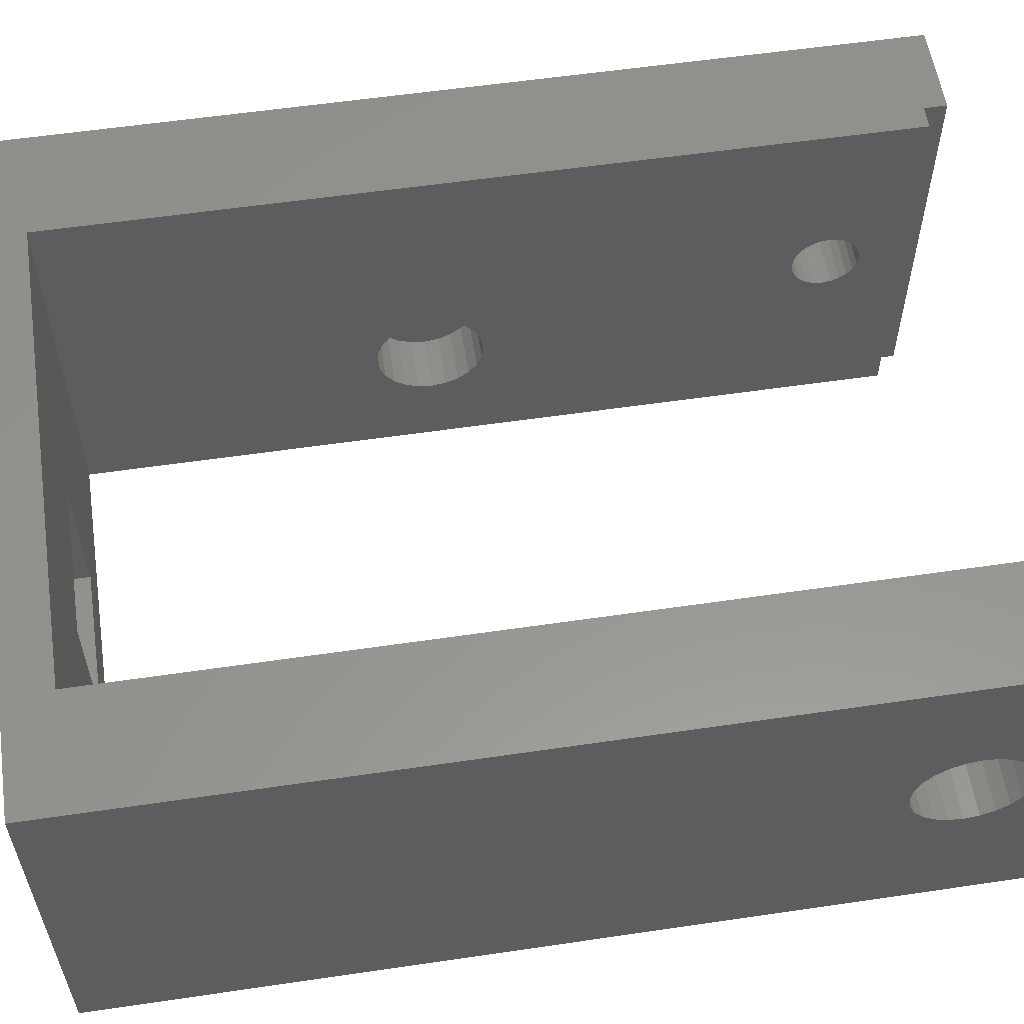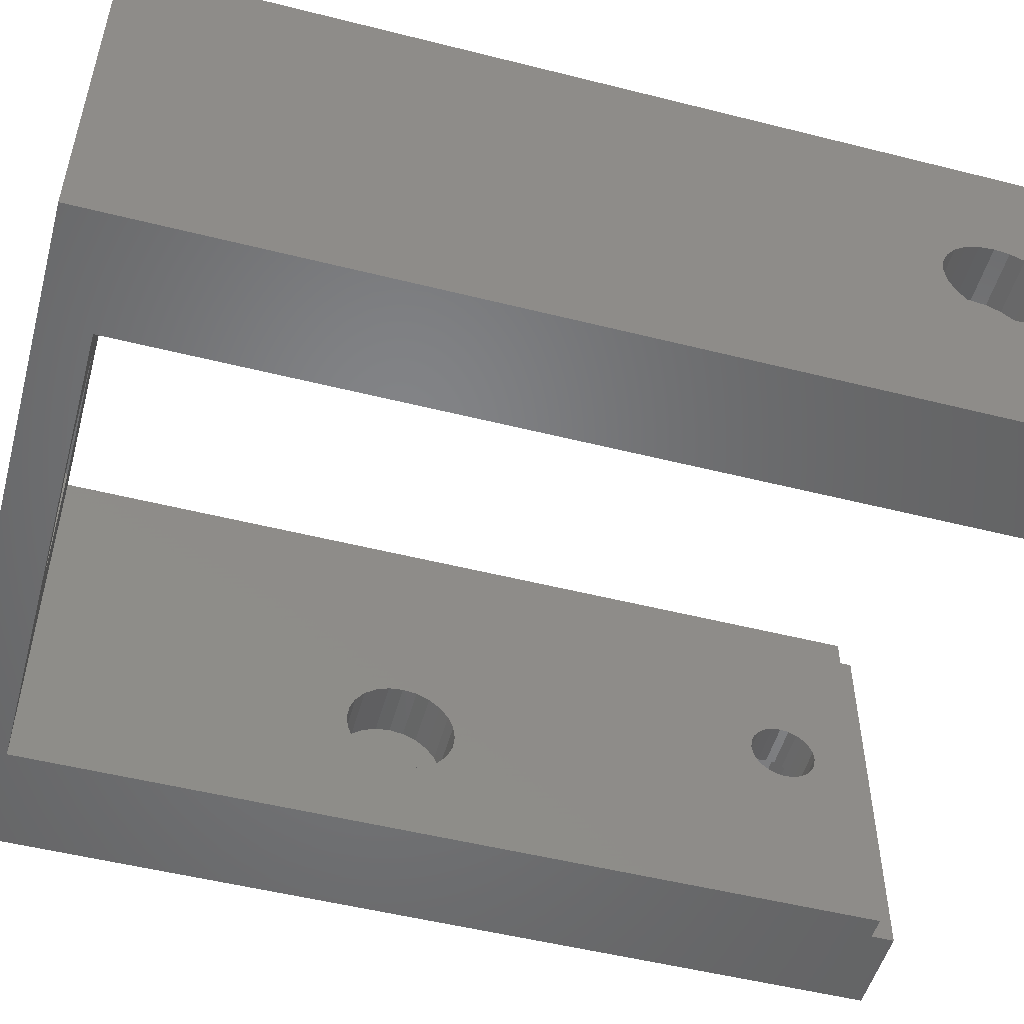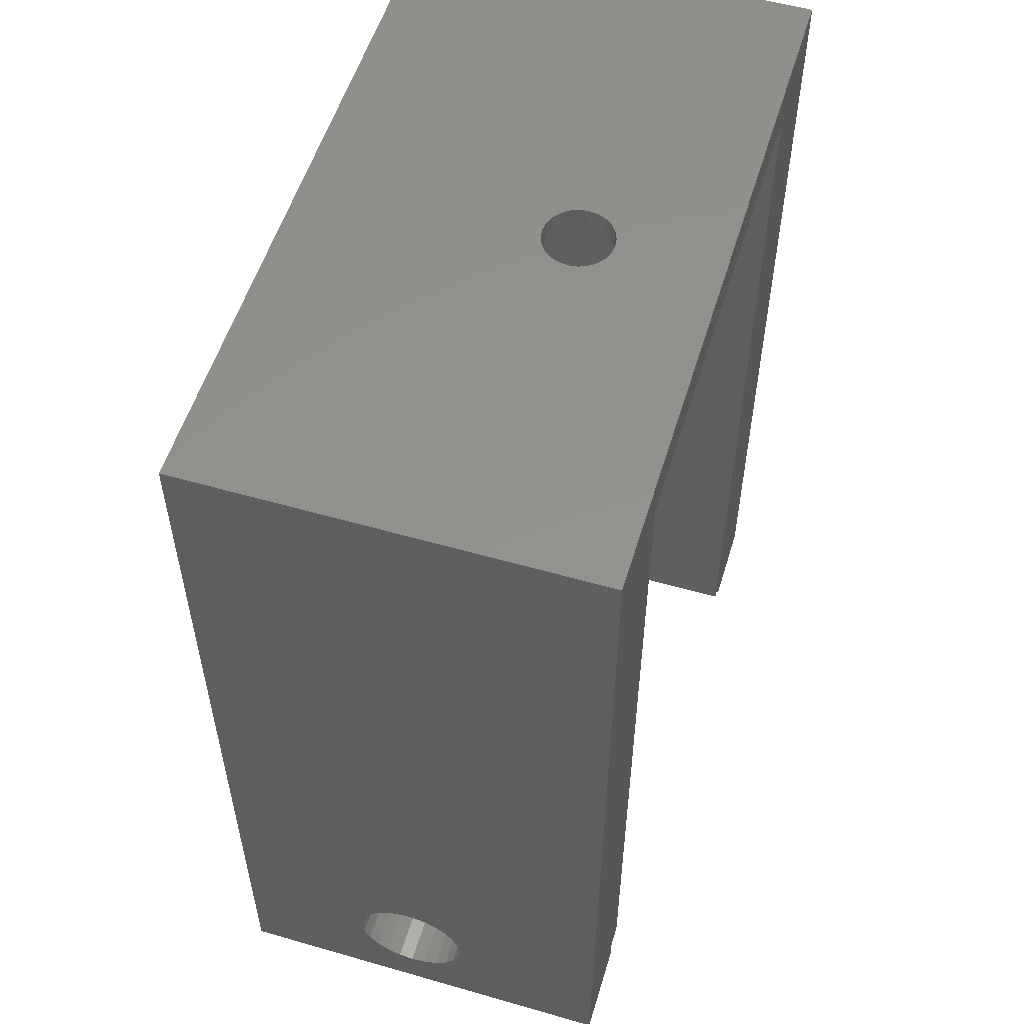
<metadata>
{"format":"stl","ext":"stl","renderer":"f3d","projection":"perspective","resolution":1024,"background":"white","views":[{"elev":57.3,"azim":81.3,"up":"+Y"},{"elev":-51.5,"azim":74.7,"up":"+Y"},{"elev":55.0,"azim":-73.1,"up":"+Z"}]}
</metadata>
<code>
# stl→obj: 368 verts, 744 faces
v 7 6.443 20.86
v 9.5 6.821 20.37
v 7 6.821 20.37
v 9.5 6.443 20.86
v 9.5 7.312 19.99
v 7 7.885 19.76
v 7 7.312 19.99
v 9.5 7.885 19.76
v 9.5 8.5 19.68
v 7 9.115 19.76
v 7 8.5 19.68
v 9.5 9.115 19.76
v 9.5 9.115 24.34
v 7 8.5 24.43
v 7 9.115 24.34
v 9.5 8.5 24.43
v 9.5 7.312 24.11
v 7 6.821 23.73
v 7 7.312 24.11
v 9.5 6.821 23.73
v 7 6.206 21.44
v 9.5 6.206 21.44
v 9.5 10.56 23.24
v 7 10.79 22.66
v 9.5 10.79 22.66
v 7 10.56 23.24
v 9.5 7.885 24.34
v 7 7.885 24.34
v 7 6.125 22.05
v 9.5 6.125 22.05
v 7 6.443 23.24
v 9.5 6.206 22.66
v 7 6.206 22.66
v 9.5 6.443 23.24
v 7 10.88 22.05
v 9.5 10.88 22.05
v 9.5 10.18 23.73
v 7 9.688 24.11
v 7 10.18 23.73
v 9.5 9.688 24.11
v 7 9.688 19.99
v 9.5 9.688 19.99
v 7 10.79 21.44
v 9.5 10.79 21.44
v 7 10.56 20.86
v 9.5 10.56 20.86
v 7 10.18 20.37
v 9.5 10.18 20.37
v 30.5 6.443 23.24
v 33 6.821 23.73
v 33 6.443 23.24
v 30.5 6.821 23.73
v 33 7.312 24.11
v 30.5 7.312 24.11
v 30.5 6.443 20.86
v 33 6.206 21.44
v 33 6.443 20.86
v 30.5 6.206 21.44
v 33 8.5 19.68
v 30.5 9.115 19.76
v 30.5 8.5 19.68
v 33 9.115 19.76
v 33 7.312 19.99
v 30.5 7.885 19.76
v 30.5 7.312 19.99
v 33 7.885 19.76
v 33 10.56 23.24
v 30.5 10.79 22.66
v 33 10.79 22.66
v 30.5 10.56 23.24
v 30.5 6.206 22.66
v 33 6.206 22.66
v 33 6.821 20.37
v 30.5 6.821 20.37
v 33 9.115 24.34
v 30.5 8.5 24.43
v 30.5 9.115 24.34
v 33 8.5 24.43
v 33 7.885 24.34
v 30.5 7.885 24.34
v 30.5 6.125 22.05
v 33 6.125 22.05
v 33 9.688 19.99
v 30.5 10.18 20.37
v 30.5 9.688 19.99
v 33 10.18 20.37
v 33 10.79 21.44
v 30.5 10.56 20.86
v 33 10.56 20.86
v 30.5 10.79 21.44
v 33 9.688 24.11
v 30.5 9.688 24.11
v 33 10.18 23.73
v 30.5 10.18 23.73
v 30.5 10.88 22.05
v 33 10.88 22.05
v 4.5 2.5 40
v 18.94 7.439 40
v 4.5 20 40
v 19.25 7.201 40
v 19.61 7.051 40
v 35.5 2.5 40
v 18.7 7.75 40
v 18.55 8.112 40
v 18.5 8.5 40
v 20 7 40
v 20.39 7.051 40
v 20.75 7.201 40
v 21.06 7.439 40
v 21.3 7.75 40
v 21.45 8.112 40
v 21.5 8.5 40
v 19.25 9.799 40
v 35.5 20 40
v 18.94 9.561 40
v 18.7 9.25 40
v 18.55 8.888 40
v 19.61 9.949 40
v 20 10 40
v 20.39 9.949 40
v 20.75 9.799 40
v 21.06 9.561 40
v 21.3 9.25 40
v 21.45 8.888 40
v 4.5 2.5 2.82e-15
v 4.5 9.335 5.147
v 4.5 9.25 4.5
v 4.5 9.585 5.75
v 4.5 9.982 6.268
v 4.5 10.5 6.665
v 4.5 11.1 6.915
v 4.5 11.75 7
v 4.5 12.4 6.915
v 4.5 13 6.665
v 4.5 13.52 6.268
v 4.5 13.92 5.75
v 4.5 14.16 5.147
v 4.5 14.25 4.5
v 4.5 11.1 2.085
v 4.5 20 2.82e-15
v 4.5 10.5 2.335
v 4.5 9.982 2.732
v 4.5 9.585 3.25
v 4.5 9.335 3.853
v 4.5 11.75 2
v 4.5 12.4 2.085
v 4.5 13 2.335
v 4.5 13.52 2.732
v 4.5 13.92 3.25
v 4.5 14.16 3.853
v 35.5 2.5 2.291e-15
v 35.5 9.335 3.853
v 35.5 9.585 3.25
v 35.5 9.982 2.732
v 35.5 10.5 2.335
v 35.5 11.1 2.085
v 35.5 20 2.291e-15
v 35.5 9.25 4.5
v 35.5 11.75 2
v 35.5 12.4 2.085
v 35.5 13 2.335
v 35.5 13.52 2.732
v 35.5 13.92 3.25
v 35.5 14.16 3.853
v 35.5 14.25 4.5
v 35.5 9.335 5.147
v 35.5 9.585 5.75
v 35.5 9.982 6.268
v 35.5 10.5 6.665
v 35.5 11.1 6.915
v 35.5 11.75 7
v 35.5 12.4 6.915
v 35.5 13 6.665
v 35.5 13.52 6.268
v 35.5 13.92 5.75
v 35.5 14.16 5.147
v 30.5 20 38
v 31.5 20 1
v 30.5 20 1
v 8.5 20 1
v 8.5 20 2.641e-15
v 9.5 20 38
v 31.5 20 2.679e-15
v 9.5 20 1
v 8.5 2.5 2.641e-15
v 31.5 2.5 2.679e-15
v 7.5 9.335 5.147
v 7.5 9.335 3.853
v 7.5 9.25 4.5
v 7.5 9.585 5.75
v 7.5 9.585 3.25
v 7.5 9.982 6.268
v 7.5 9.982 2.732
v 7.5 10.5 6.665
v 7.5 10.25 4.5
v 7.5 10.3 4.888
v 7.5 10.45 5.25
v 7.5 10.69 5.561
v 7.5 11.1 6.915
v 7.5 11 5.799
v 7.5 11.36 5.949
v 7.5 11.75 7
v 7.5 11.75 6
v 7.5 12.4 6.915
v 7.5 12.14 5.949
v 7.5 12.5 5.799
v 7.5 13 6.665
v 7.5 12.81 5.561
v 7.5 13.05 5.25
v 7.5 13.52 6.268
v 7.5 13.2 4.888
v 7.5 13.25 4.5
v 7.5 10.5 2.335
v 7.5 10.3 4.112
v 7.5 10.45 3.75
v 7.5 10.69 3.439
v 7.5 11.1 2.085
v 7.5 11 3.201
v 7.5 11.36 3.051
v 7.5 11.75 2
v 7.5 11.75 3
v 7.5 12.14 3.051
v 7.5 12.4 2.085
v 7.5 12.5 3.201
v 7.5 13 2.335
v 7.5 12.81 3.439
v 7.5 13.05 3.75
v 7.5 13.52 2.732
v 7.5 13.2 4.112
v 7.5 13.92 5.75
v 7.5 13.92 3.25
v 7.5 14.16 5.147
v 7.5 14.16 3.853
v 7.5 14.25 4.5
v 33 9.335 3.853
v 33 9.335 5.147
v 33 9.25 4.5
v 33 9.585 3.25
v 33 9.585 5.75
v 33 9.982 2.732
v 33 9.982 6.268
v 33 10.5 2.335
v 33 10.25 4.5
v 33 10.3 4.112
v 33 10.45 3.75
v 33 10.69 3.439
v 33 11.1 2.085
v 33 11 3.201
v 33 11.36 3.051
v 33 11.75 2
v 33 11.75 3
v 33 12.4 2.085
v 33 12.14 3.051
v 33 12.5 3.201
v 33 13 2.335
v 33 12.81 3.439
v 33 13.05 3.75
v 33 13.52 2.732
v 33 13.2 4.112
v 33 13.25 4.5
v 33 10.5 6.665
v 33 10.3 4.888
v 33 10.45 5.25
v 33 10.69 5.561
v 33 11.1 6.915
v 33 11 5.799
v 33 11.36 5.949
v 33 11.75 7
v 33 11.75 6
v 33 12.14 5.949
v 33 12.4 6.915
v 33 12.5 5.799
v 33 13 6.665
v 33 12.81 5.561
v 33 13.05 5.25
v 33 13.52 6.268
v 33 13.2 4.888
v 33 13.92 3.25
v 33 13.92 5.75
v 33 14.16 3.853
v 33 14.16 5.147
v 33 14.25 4.5
v 9.5 10.25 4.5
v 9.5 10.3 4.888
v 9.5 10.45 5.25
v 9.5 10.69 5.561
v 9.5 11 5.799
v 9.5 2.5 1
v 9.5 2.5 38
v 9.5 10.3 4.112
v 9.5 10.45 3.75
v 9.5 10.69 3.439
v 9.5 11 3.201
v 9.5 11.36 3.051
v 9.5 11.75 3
v 9.5 12.14 3.051
v 9.5 12.5 3.201
v 9.5 12.81 3.439
v 9.5 13.05 3.75
v 9.5 13.2 4.112
v 9.5 13.25 4.5
v 9.5 11.36 5.949
v 9.5 11.75 6
v 9.5 12.14 5.949
v 9.5 12.5 5.799
v 9.5 12.81 5.561
v 9.5 13.05 5.25
v 9.5 13.2 4.888
v 30.5 2.5 38
v 30.5 2.5 1
v 30.5 11 5.799
v 30.5 11.36 5.949
v 30.5 11.75 6
v 30.5 12.14 5.949
v 30.5 12.5 5.799
v 30.5 12.81 5.561
v 30.5 13.05 5.25
v 30.5 13.2 4.888
v 30.5 13.25 4.5
v 30.5 11.36 3.051
v 30.5 11 3.201
v 30.5 10.69 3.439
v 30.5 10.45 3.75
v 30.5 10.3 4.112
v 30.5 10.25 4.5
v 30.5 11.75 3
v 30.5 12.14 3.051
v 30.5 12.5 3.201
v 30.5 12.81 3.439
v 30.5 13.05 3.75
v 30.5 13.2 4.112
v 30.5 10.3 4.888
v 30.5 10.45 5.25
v 30.5 10.69 5.561
v 8.5 2.5 1
v 31.5 2.5 1
v 16.7 11.8 38
v 23.3 11.8 38
v 23.3 5.2 38
v 16.7 5.2 38
v 21.5 8.5 39
v 21.45 8.888 39
v 21.45 8.112 39
v 21.3 7.75 39
v 21.06 7.439 39
v 20.75 7.201 39
v 20.39 7.051 39
v 20 7 39
v 19.61 7.051 39
v 19.25 7.201 39
v 18.94 7.439 39
v 18.7 7.75 39
v 18.55 8.112 39
v 18.5 8.5 39
v 18.55 8.888 39
v 18.7 9.25 39
v 18.94 9.561 39
v 19.25 9.799 39
v 19.61 9.949 39
v 20 10 39
v 20.39 9.949 39
v 20.75 9.799 39
v 21.06 9.561 39
v 21.3 9.25 39
v 16.7 11.8 39
v 16.7 5.2 39
v 23.3 11.8 39
v 23.3 5.2 39
f 1 2 3
f 2 1 4
f 5 6 7
f 6 5 8
f 9 10 11
f 10 9 12
f 13 14 15
f 14 13 16
f 2 7 3
f 7 2 5
f 17 18 19
f 18 17 20
f 21 4 1
f 4 21 22
f 23 24 25
f 24 23 26
f 27 19 28
f 19 27 17
f 29 22 21
f 22 29 30
f 8 11 6
f 11 8 9
f 31 32 33
f 32 31 34
f 25 35 36
f 35 25 24
f 37 38 39
f 38 37 40
f 16 28 14
f 28 16 27
f 37 26 23
f 26 37 39
f 12 41 10
f 41 12 42
f 36 43 44
f 43 36 35
f 44 45 46
f 45 44 43
f 40 15 38
f 15 40 13
f 18 34 31
f 34 18 20
f 33 30 29
f 30 33 32
f 46 47 48
f 47 46 45
f 42 47 41
f 47 42 48
f 49 50 51
f 50 49 52
f 53 52 54
f 52 53 50
f 55 56 57
f 56 55 58
f 59 60 61
f 60 59 62
f 63 64 65
f 64 63 66
f 66 61 64
f 61 66 59
f 67 68 69
f 68 67 70
f 71 51 72
f 51 71 49
f 55 73 74
f 73 55 57
f 75 76 77
f 76 75 78
f 79 54 80
f 54 79 53
f 73 65 74
f 65 73 63
f 81 56 58
f 56 81 82
f 81 72 82
f 72 81 71
f 83 84 85
f 84 83 86
f 87 88 89
f 88 87 90
f 78 80 76
f 80 78 79
f 91 77 92
f 77 91 75
f 93 92 94
f 92 93 91
f 93 70 67
f 70 93 94
f 69 95 96
f 95 69 68
f 89 84 86
f 84 89 88
f 62 85 60
f 85 62 83
f 96 90 87
f 90 96 95
f 97 98 99
f 98 97 100
f 100 97 101
f 101 97 102
f 99 98 103
f 99 103 104
f 99 104 105
f 101 102 106
f 106 102 107
f 107 102 108
f 108 102 109
f 109 102 110
f 110 102 111
f 111 102 112
f 99 113 114
f 113 99 115
f 115 99 116
f 116 99 117
f 117 99 105
f 114 113 118
f 114 118 119
f 114 119 120
f 114 120 121
f 114 121 122
f 114 122 123
f 114 123 124
f 114 124 112
f 114 112 102
f 99 125 97
f 125 99 126
f 125 126 127
f 126 99 128
f 128 99 129
f 129 99 130
f 130 99 131
f 131 99 132
f 132 99 133
f 133 99 134
f 134 99 135
f 135 99 136
f 136 99 137
f 137 99 138
f 125 139 140
f 139 125 141
f 141 125 142
f 142 125 143
f 143 125 144
f 144 125 127
f 140 139 145
f 140 145 146
f 140 146 147
f 140 147 148
f 140 148 149
f 140 149 150
f 140 150 138
f 140 138 99
f 151 152 102
f 152 151 153
f 153 151 154
f 154 151 155
f 155 151 156
f 156 151 157
f 102 152 158
f 156 157 159
f 159 157 160
f 160 157 161
f 161 157 162
f 162 157 163
f 163 157 164
f 164 157 165
f 102 166 114
f 166 102 158
f 114 166 167
f 114 167 168
f 114 168 169
f 114 169 170
f 114 170 171
f 114 171 172
f 114 172 173
f 114 173 174
f 114 174 175
f 114 175 176
f 114 176 165
f 114 165 157
f 72 56 82
f 56 72 51
f 56 51 57
f 57 51 73
f 73 51 50
f 73 50 53
f 73 53 63
f 63 53 66
f 66 53 79
f 66 79 59
f 59 79 78
f 59 78 75
f 59 75 62
f 62 75 83
f 83 75 91
f 83 91 86
f 86 91 93
f 86 93 67
f 86 67 89
f 89 67 87
f 87 67 69
f 87 69 96
f 21 33 29
f 33 21 1
f 33 1 31
f 31 1 3
f 31 3 18
f 18 3 7
f 18 7 19
f 19 7 6
f 19 6 28
f 28 6 11
f 28 11 14
f 14 11 10
f 14 10 15
f 15 10 41
f 15 41 38
f 38 41 47
f 38 47 39
f 39 47 45
f 39 45 26
f 26 45 43
f 26 43 24
f 24 43 35
f 177 178 179
f 140 180 181
f 180 140 99
f 180 99 182
f 182 99 177
f 183 114 157
f 114 183 178
f 114 178 177
f 114 177 99
f 182 184 180
f 181 125 140
f 125 181 185
f 157 186 183
f 186 157 151
f 187 188 189
f 188 187 190
f 188 190 191
f 191 190 192
f 191 192 193
f 193 192 194
f 193 194 195
f 195 194 196
f 196 194 197
f 197 194 198
f 198 194 199
f 198 199 200
f 200 199 201
f 201 199 202
f 201 202 203
f 203 202 204
f 203 204 205
f 205 204 206
f 206 204 207
f 206 207 208
f 208 207 209
f 209 207 210
f 209 210 211
f 211 210 212
f 195 213 193
f 213 195 214
f 213 214 215
f 213 215 216
f 213 216 217
f 217 216 218
f 217 218 219
f 217 219 220
f 220 219 221
f 220 221 222
f 220 222 223
f 223 222 224
f 223 224 225
f 225 224 226
f 225 226 227
f 225 227 228
f 228 227 229
f 228 229 212
f 228 212 210
f 228 210 230
f 228 230 231
f 231 230 232
f 231 232 233
f 233 232 234
f 129 190 128
f 190 129 192
f 128 187 126
f 187 128 190
f 126 189 127
f 189 126 187
f 127 188 144
f 188 127 189
f 144 191 143
f 191 144 188
f 143 193 142
f 193 143 191
f 193 141 142
f 141 193 213
f 213 139 141
f 139 213 217
f 217 145 139
f 145 217 220
f 220 146 145
f 146 220 223
f 223 147 146
f 147 223 225
f 225 148 147
f 148 225 228
f 231 148 228
f 148 231 149
f 233 149 231
f 149 233 150
f 234 150 233
f 150 234 138
f 232 138 234
f 138 232 137
f 230 137 232
f 137 230 136
f 210 136 230
f 136 210 135
f 210 134 135
f 134 210 207
f 207 133 134
f 133 207 204
f 204 132 133
f 132 204 202
f 202 131 132
f 131 202 199
f 199 130 131
f 130 199 194
f 194 129 130
f 129 194 192
f 235 236 237
f 236 235 238
f 236 238 239
f 239 238 240
f 239 240 241
f 241 240 242
f 241 242 243
f 243 242 244
f 244 242 245
f 245 242 246
f 246 242 247
f 246 247 248
f 248 247 249
f 249 247 250
f 249 250 251
f 251 250 252
f 251 252 253
f 253 252 254
f 254 252 255
f 254 255 256
f 256 255 257
f 257 255 258
f 257 258 259
f 259 258 260
f 243 261 241
f 261 243 262
f 261 262 263
f 261 263 264
f 261 264 265
f 265 264 266
f 265 266 267
f 265 267 268
f 268 267 269
f 268 269 270
f 268 270 271
f 271 270 272
f 271 272 273
f 273 272 274
f 273 274 275
f 273 275 276
f 276 275 277
f 276 277 260
f 276 260 258
f 276 258 278
f 276 278 279
f 279 278 280
f 279 280 281
f 281 280 282
f 159 252 250
f 252 159 160
f 156 250 247
f 250 156 159
f 155 247 242
f 247 155 156
f 154 242 240
f 242 154 155
f 238 154 240
f 154 238 153
f 235 153 238
f 153 235 152
f 237 152 235
f 152 237 158
f 236 158 237
f 158 236 166
f 239 166 236
f 166 239 167
f 241 167 239
f 167 241 168
f 169 241 261
f 241 169 168
f 170 261 265
f 261 170 169
f 171 265 268
f 265 171 170
f 172 268 271
f 268 172 171
f 173 271 273
f 271 173 172
f 174 273 276
f 273 174 173
f 174 279 175
f 279 174 276
f 175 281 176
f 281 175 279
f 176 282 165
f 282 176 281
f 165 280 164
f 280 165 282
f 164 278 163
f 278 164 280
f 163 258 162
f 258 163 278
f 161 258 255
f 258 161 162
f 160 255 252
f 255 160 161
f 283 46 48
f 46 283 284
f 46 284 285
f 46 285 286
f 46 286 44
f 44 286 287
f 44 287 36
f 288 22 289
f 22 288 290
f 290 288 291
f 291 288 292
f 292 288 293
f 293 288 294
f 294 288 184
f 289 22 30
f 22 290 4
f 4 290 2
f 2 290 5
f 5 290 8
f 8 290 283
f 8 283 9
f 9 283 12
f 12 283 42
f 42 283 48
f 294 184 295
f 295 184 296
f 296 184 297
f 297 184 298
f 298 184 299
f 299 184 300
f 300 184 301
f 289 20 182
f 20 289 34
f 34 289 32
f 32 289 30
f 182 20 17
f 182 17 27
f 182 27 16
f 182 16 13
f 182 13 40
f 182 40 37
f 182 37 23
f 182 23 25
f 182 25 36
f 182 36 287
f 182 287 302
f 182 302 303
f 182 303 304
f 182 304 305
f 182 305 306
f 182 306 307
f 182 307 308
f 182 308 301
f 182 301 184
f 309 71 310
f 71 309 49
f 49 309 52
f 52 309 177
f 310 71 81
f 52 177 54
f 54 177 80
f 80 177 76
f 76 177 77
f 77 177 92
f 92 177 94
f 94 177 70
f 70 177 68
f 68 177 95
f 95 177 311
f 311 177 312
f 312 177 313
f 313 177 314
f 314 177 315
f 315 177 316
f 316 177 317
f 317 177 318
f 318 177 319
f 310 320 179
f 320 310 321
f 321 310 322
f 322 310 323
f 323 310 324
f 324 310 58
f 58 310 81
f 324 58 55
f 324 55 74
f 324 74 65
f 324 65 64
f 324 64 325
f 325 64 61
f 325 61 60
f 325 60 85
f 325 85 84
f 179 320 326
f 179 326 327
f 179 327 328
f 179 328 329
f 179 329 330
f 179 330 331
f 179 331 319
f 179 319 177
f 88 325 84
f 325 88 332
f 332 88 333
f 333 88 334
f 334 88 90
f 334 90 311
f 311 90 95
f 289 335 288
f 102 186 151
f 186 102 336
f 336 102 310
f 310 102 309
f 309 102 289
f 335 125 185
f 125 335 97
f 97 335 289
f 97 289 102
f 178 310 179
f 310 178 336
f 178 186 336
f 186 178 183
f 181 335 185
f 335 181 180
f 184 335 180
f 335 184 288
f 304 203 205
f 203 304 303
f 303 201 203
f 201 303 302
f 302 200 201
f 200 302 287
f 287 198 200
f 198 287 286
f 198 285 197
f 285 198 286
f 197 284 196
f 284 197 285
f 196 283 195
f 283 196 284
f 195 290 214
f 290 195 283
f 214 291 215
f 291 214 290
f 215 292 216
f 292 215 291
f 292 218 216
f 218 292 293
f 293 219 218
f 219 293 294
f 294 221 219
f 221 294 295
f 295 222 221
f 222 295 296
f 296 224 222
f 224 296 297
f 297 226 224
f 226 297 298
f 299 226 298
f 226 299 227
f 300 227 299
f 227 300 229
f 301 229 300
f 229 301 212
f 308 212 301
f 212 308 211
f 307 211 308
f 211 307 209
f 306 209 307
f 209 306 208
f 306 206 208
f 206 306 305
f 305 205 206
f 205 305 304
f 325 244 324
f 244 325 243
f 332 243 325
f 243 332 262
f 333 262 332
f 262 333 263
f 334 263 333
f 263 334 264
f 266 334 311
f 334 266 264
f 267 311 312
f 311 267 266
f 269 312 313
f 312 269 267
f 270 313 314
f 313 270 269
f 272 314 315
f 314 272 270
f 274 315 316
f 315 274 272
f 274 317 275
f 317 274 316
f 275 318 277
f 318 275 317
f 277 319 260
f 319 277 318
f 260 331 259
f 331 260 319
f 259 330 257
f 330 259 331
f 257 329 256
f 329 257 330
f 254 329 328
f 329 254 256
f 253 328 327
f 328 253 254
f 251 327 326
f 327 251 253
f 249 326 320
f 326 249 251
f 248 320 321
f 320 248 249
f 246 321 322
f 321 246 248
f 323 246 322
f 246 323 245
f 324 245 323
f 245 324 244
f 182 337 289
f 337 182 177
f 337 177 338
f 338 177 339
f 289 340 309
f 340 289 337
f 309 340 339
f 309 339 177
f 124 341 112
f 341 124 342
f 112 343 111
f 343 112 341
f 111 344 110
f 344 111 343
f 110 345 109
f 345 110 344
f 108 345 346
f 345 108 109
f 107 346 347
f 346 107 108
f 106 347 348
f 347 106 107
f 101 348 349
f 348 101 106
f 100 349 350
f 349 100 101
f 98 350 351
f 350 98 100
f 352 98 351
f 98 352 103
f 353 103 352
f 103 353 104
f 354 104 353
f 104 354 105
f 355 105 354
f 105 355 117
f 356 117 355
f 117 356 116
f 357 116 356
f 116 357 115
f 113 357 358
f 357 113 115
f 118 358 359
f 358 118 113
f 119 359 360
f 359 119 118
f 120 360 361
f 360 120 119
f 121 361 362
f 361 121 120
f 122 362 363
f 362 122 121
f 122 364 123
f 364 122 363
f 123 342 124
f 342 123 364
f 365 356 366
f 356 365 357
f 357 365 358
f 358 365 367
f 366 356 355
f 366 355 354
f 358 367 359
f 359 367 360
f 360 367 361
f 361 367 362
f 362 367 363
f 363 367 364
f 364 367 342
f 342 367 341
f 366 350 368
f 350 366 351
f 351 366 352
f 352 366 353
f 353 366 354
f 368 350 349
f 368 349 348
f 368 348 347
f 368 347 346
f 368 346 345
f 368 345 344
f 368 344 343
f 368 343 341
f 368 341 367
f 367 337 338
f 337 367 365
f 367 339 368
f 339 367 338
f 366 339 340
f 339 366 368
f 337 366 340
f 366 337 365

</code>
